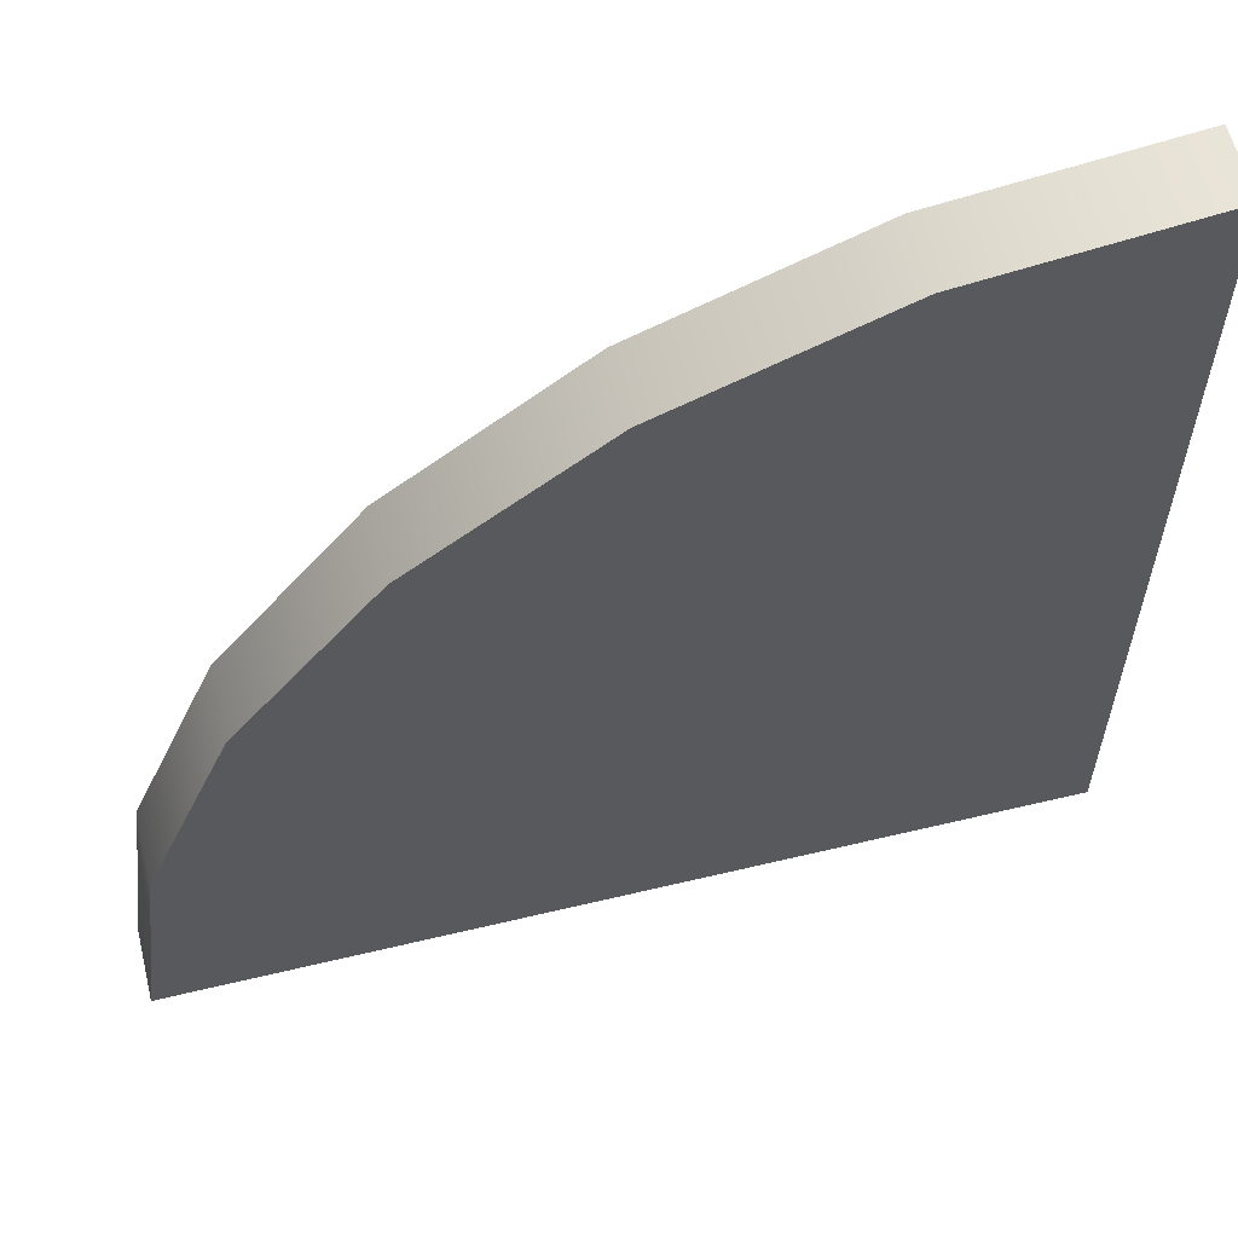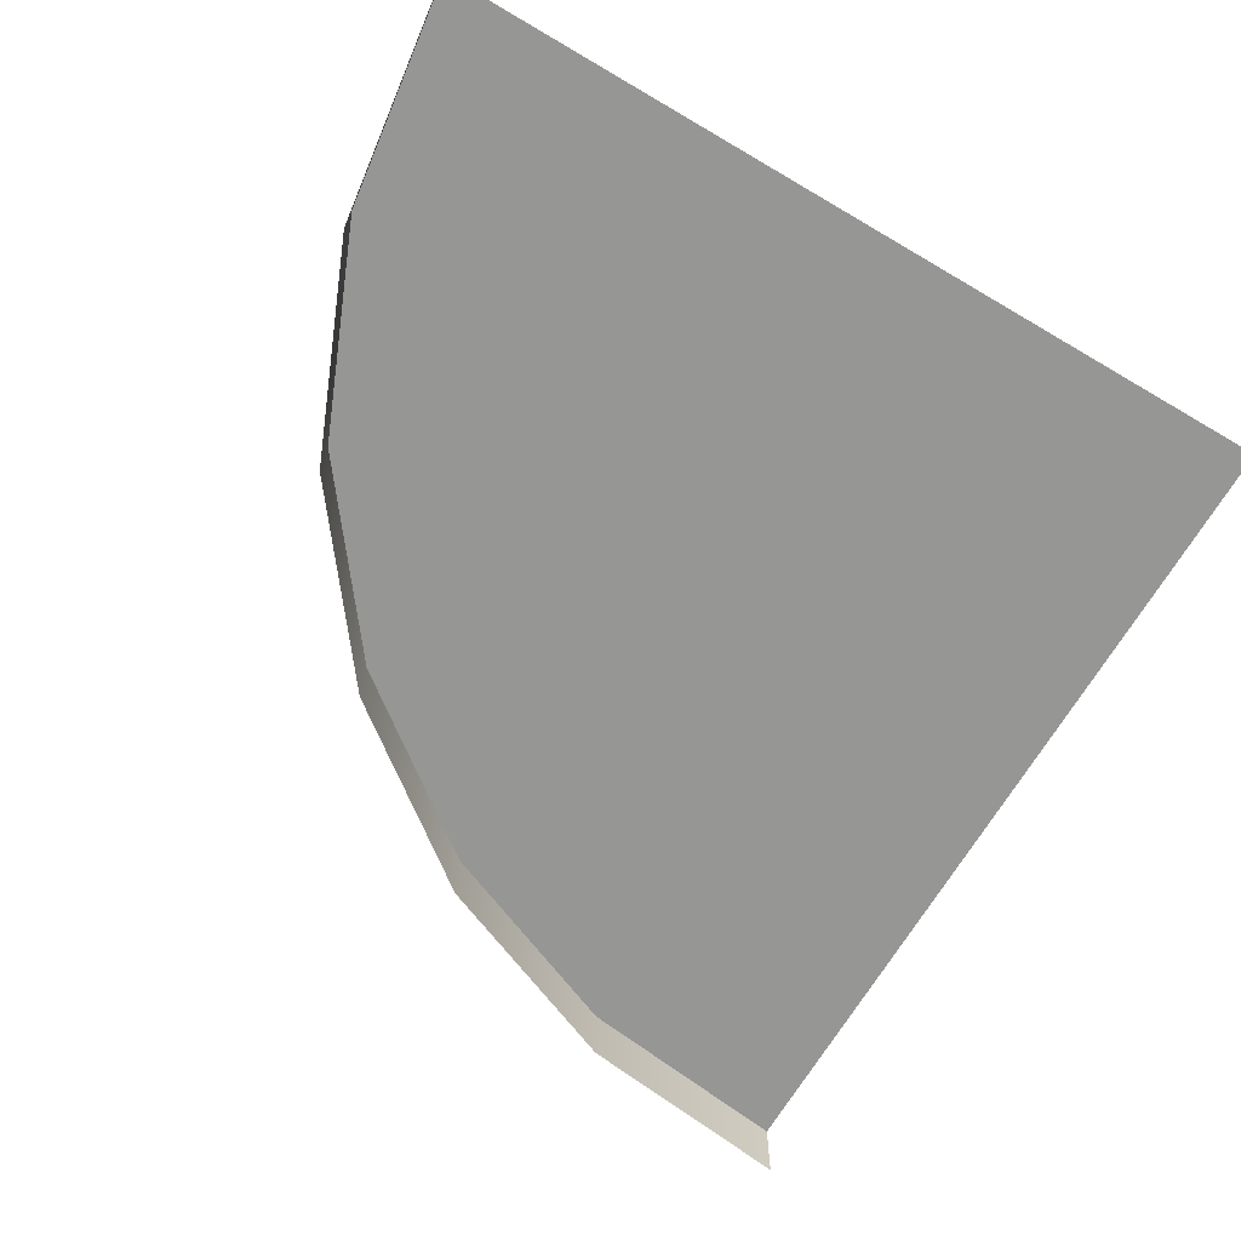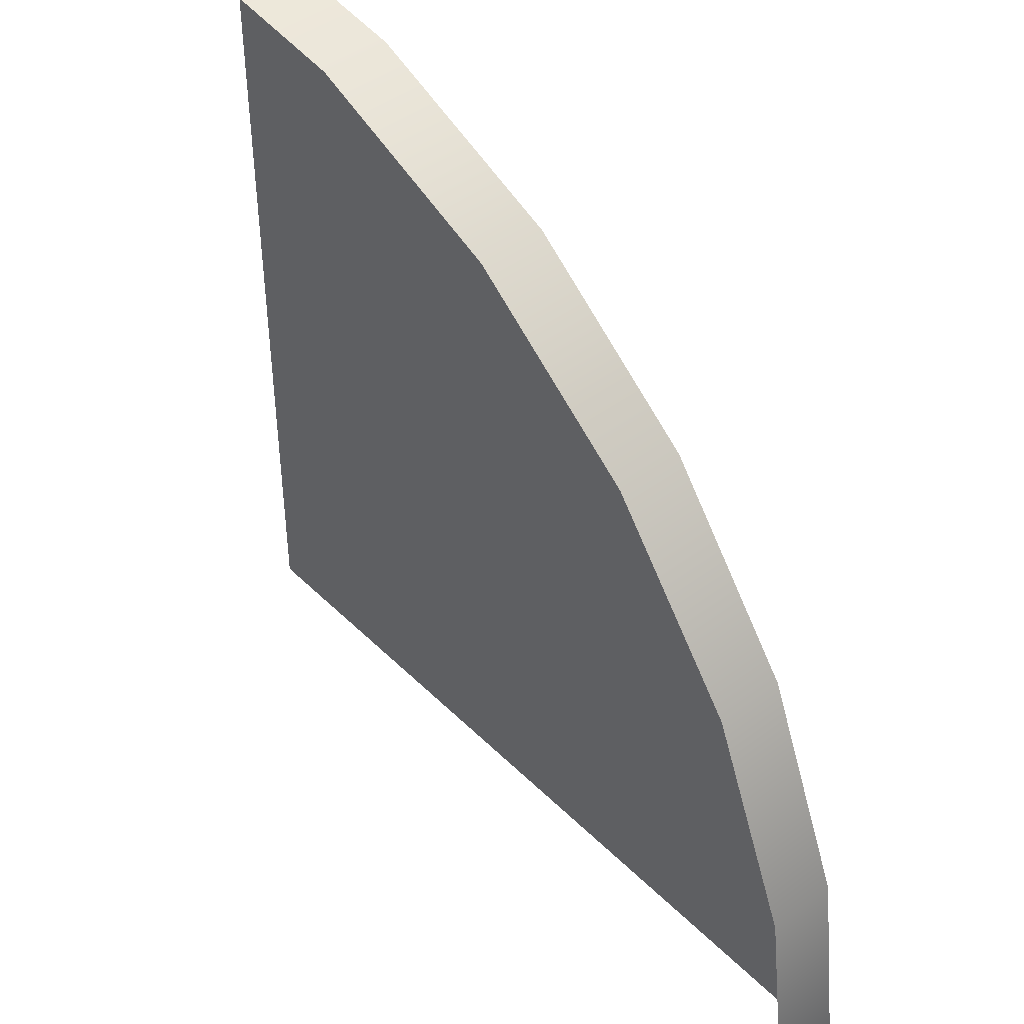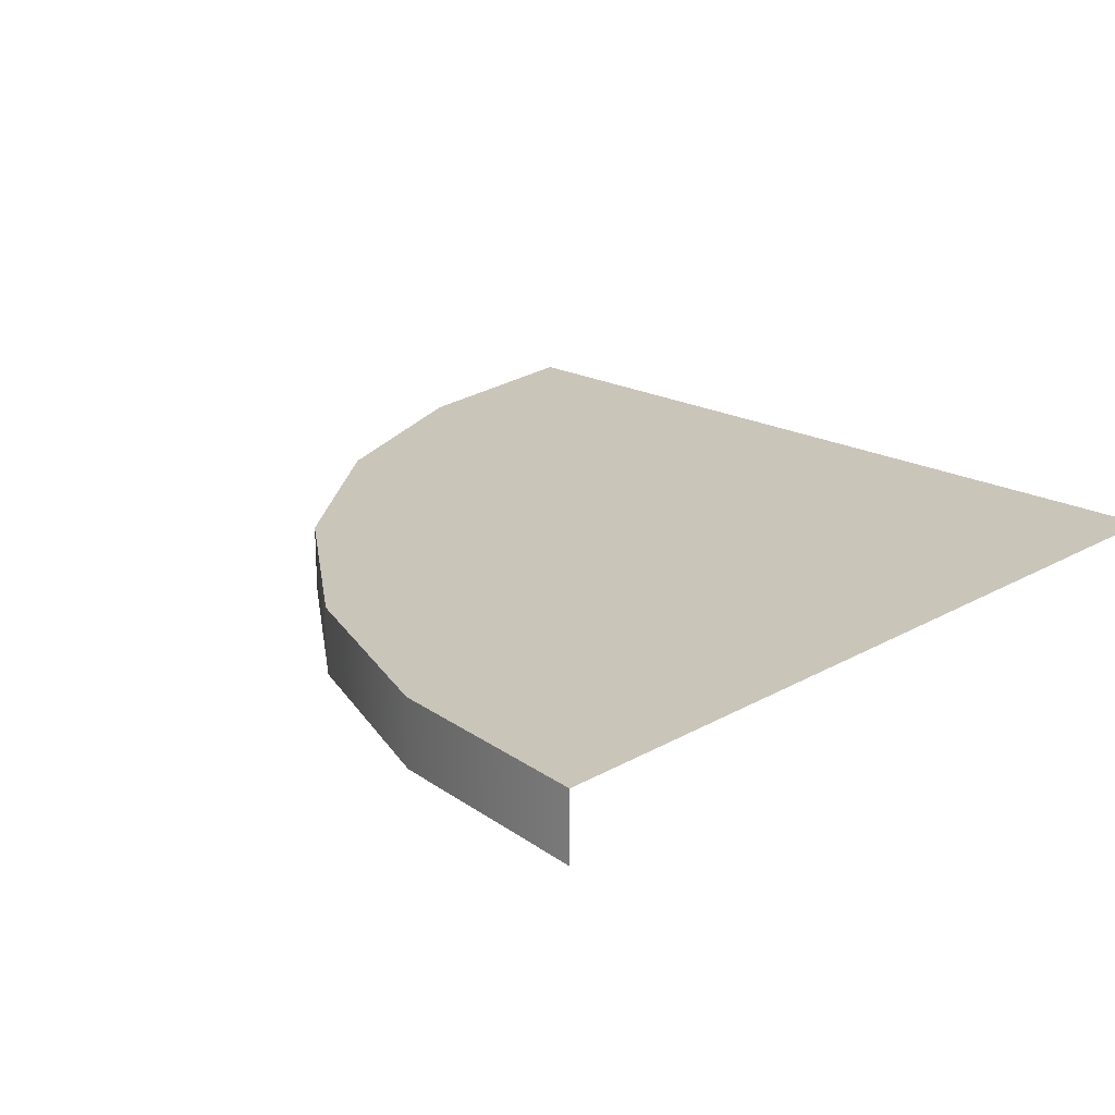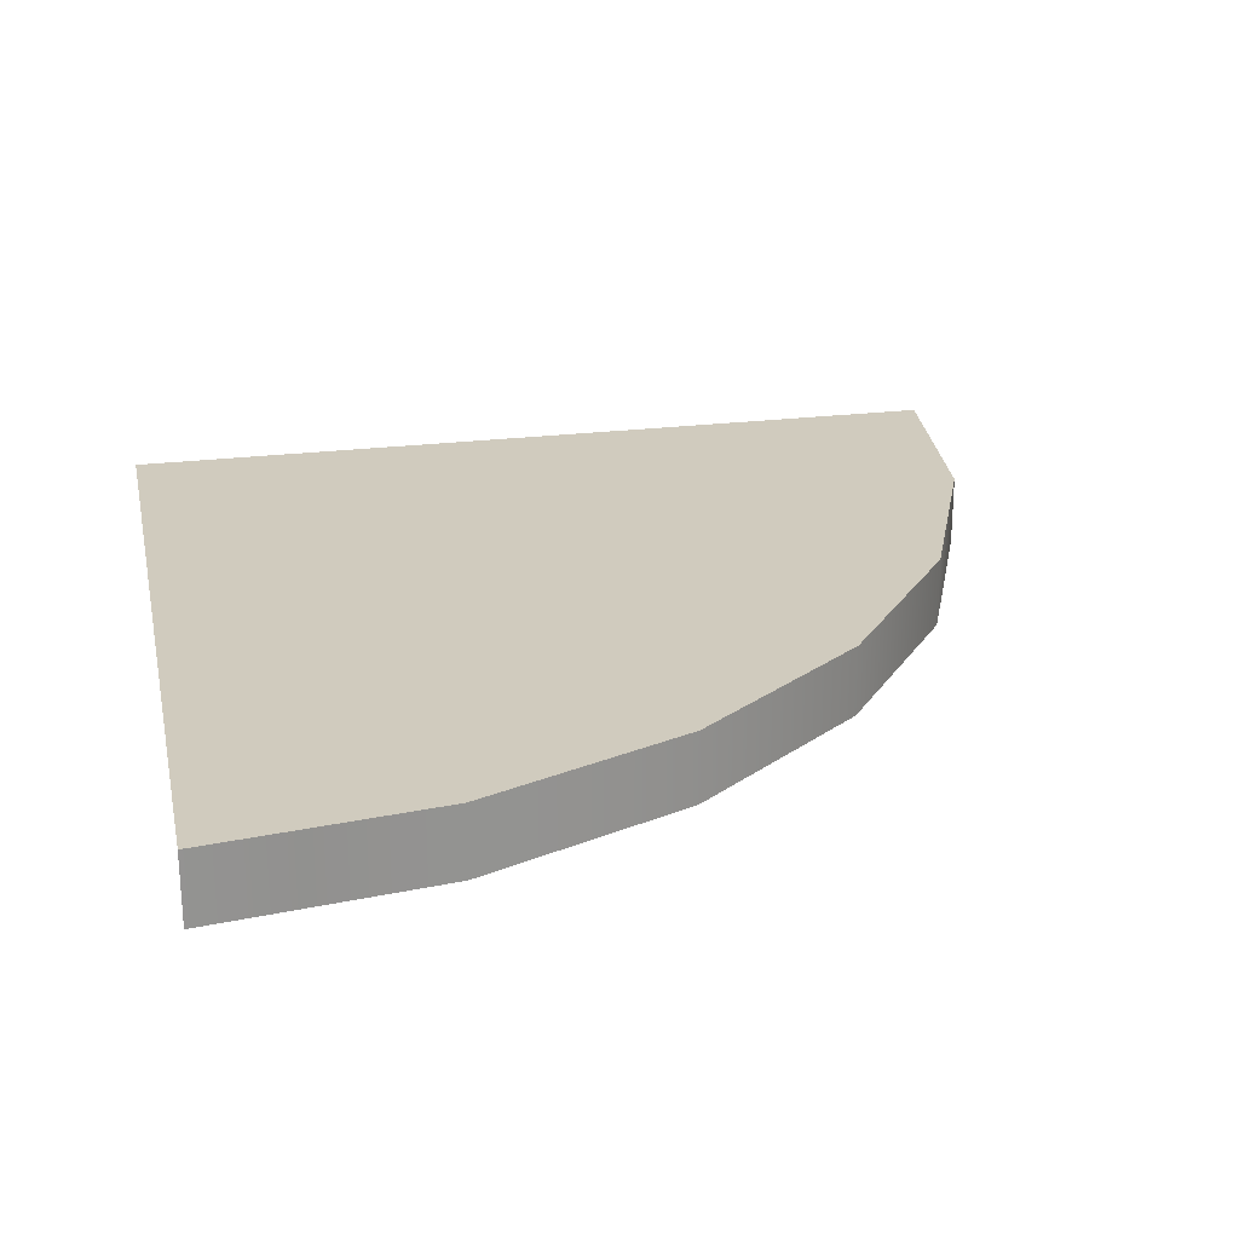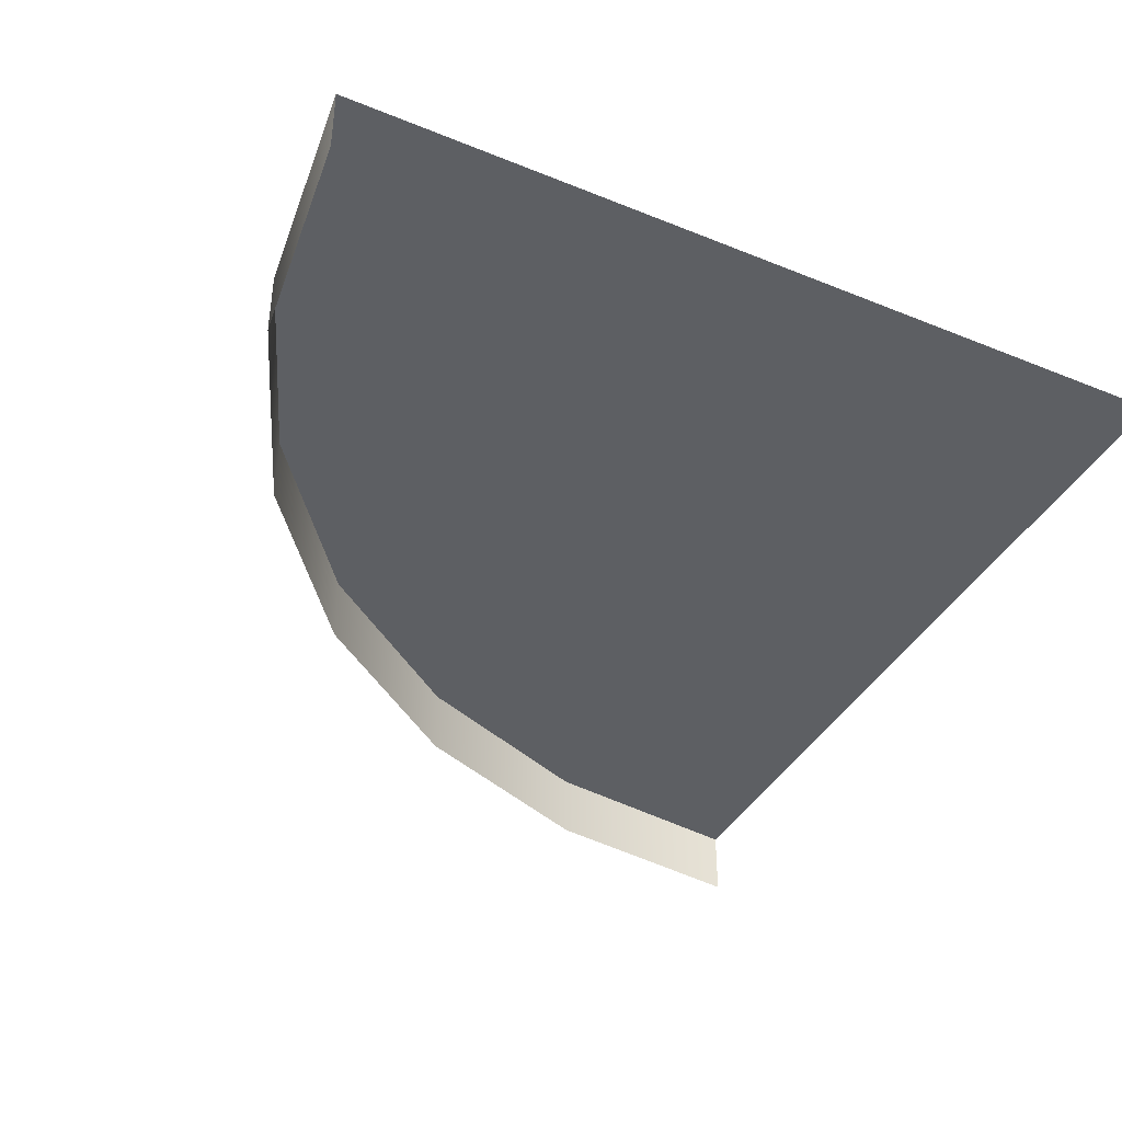
<metadata>
{"format":"obj","ext":"obj","renderer":"f3d","projection":"perspective","resolution":1024,"background":"white","views":[{"elev":59.7,"azim":166.2,"up":"+Z"},{"elev":-67.7,"azim":149.5,"up":"+Y"},{"elev":44.3,"azim":48.9,"up":"+Z"},{"elev":20.6,"azim":134.1,"up":"+Y"},{"elev":23.5,"azim":-12.1,"up":"+Y"},{"elev":-40.2,"azim":153.4,"up":"+Y"}]}
</metadata>
<code>
g default
v 1e-05 6.266 0
v 3.6e-05 6.266 0
v 2.3e-05 6.266 8e-06
v 2.3e-05 6.266 19.61
v 0 6.266 19.61
v 0 6.266 0
v 33.96 6.266 0
v 33.96 6.266 0
v 33.96 6.266 8e-06
v 16.98 6.266 0
v 16.98 6.266 9.803
v 0 6.266 39.21
v 2.3e-05 6.266 39.21
v 16.98 6.266 29.41
v 33.96 6.266 19.61
v 0 6.266 58.82
v 2.3e-05 6.266 58.82
v 18.29 6.266 51.29
v 36.58 6.266 43.76
v 0 6.266 78.42
v 2.3e-05 6.266 78.42
v 54.88 6.266 0
v 78.42 6.266 0
v 78.42 6.266 8e-06
v 56.19 6.266 9.803
v 54.88 6.266 31.68
v 0 -0 78.42
v 2.3e-05 0 78.42
v 78.42 -0 0
v 78.42 0 8e-06
v 20.3 6.266 75.75
v 75.75 6.266 20.3
v 20.3 0 75.75
v 75.75 0 20.3
v 39.21 6.266 67.92
v 55.45 6.266 55.45
v 67.92 0 39.21
v 67.92 6.266 39.21
v 39.21 0 67.92
v 55.45 0 55.45
g Pizza04
f 1 3 2
f 4 3 1 6 5
f 7 9 8
f 2 3 4 11 10
f 10 11 9 7
f 12 13 4 5
f 4 13 14 11
f 14 15 9 11
f 16 17 13 12
f 14 13 17 18
f 19 15 14 18
f 20 21 17 16
f 22 25 24 23
f 25 15 19 26
f 27 28 21 20
f 23 24 30 29
f 17 21 31 18
f 8 9 15 25 22
f 32 24 25 26
f 31 21 28 33
f 24 32 34 30
f 31 35 19 18
f 19 35 36 26
f 32 38 37 34
f 35 31 33 39
f 36 38 32 26
f 38 36 40 37
f 36 35 39 40

</code>
